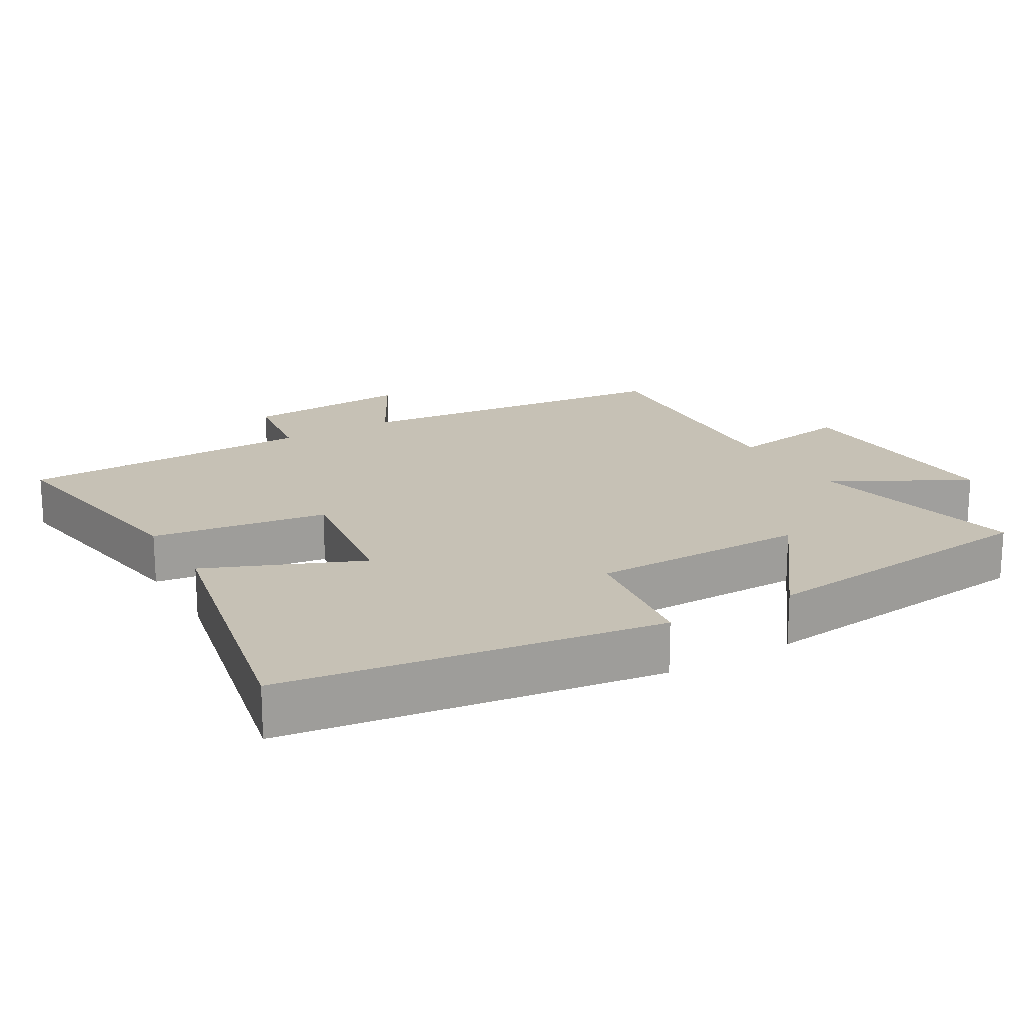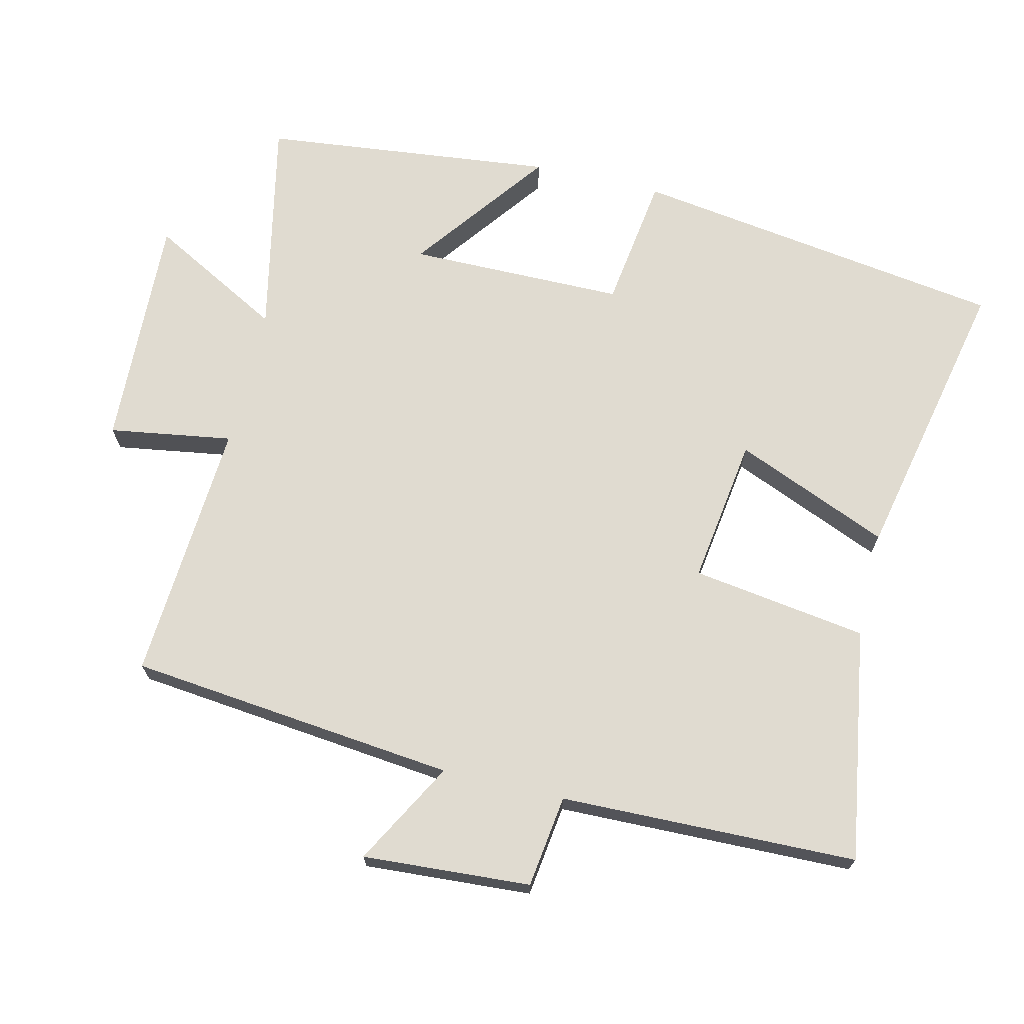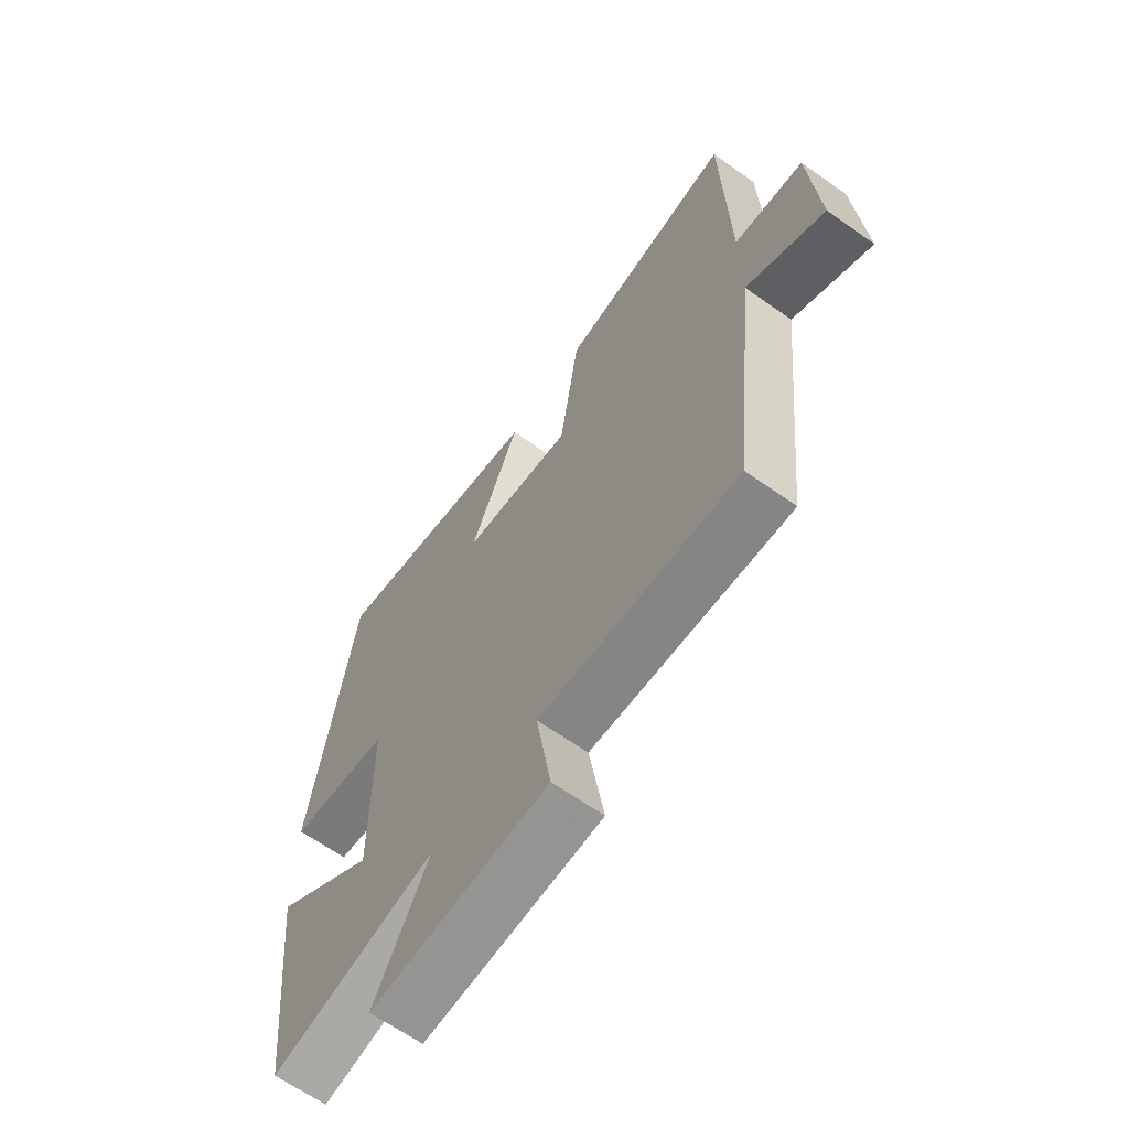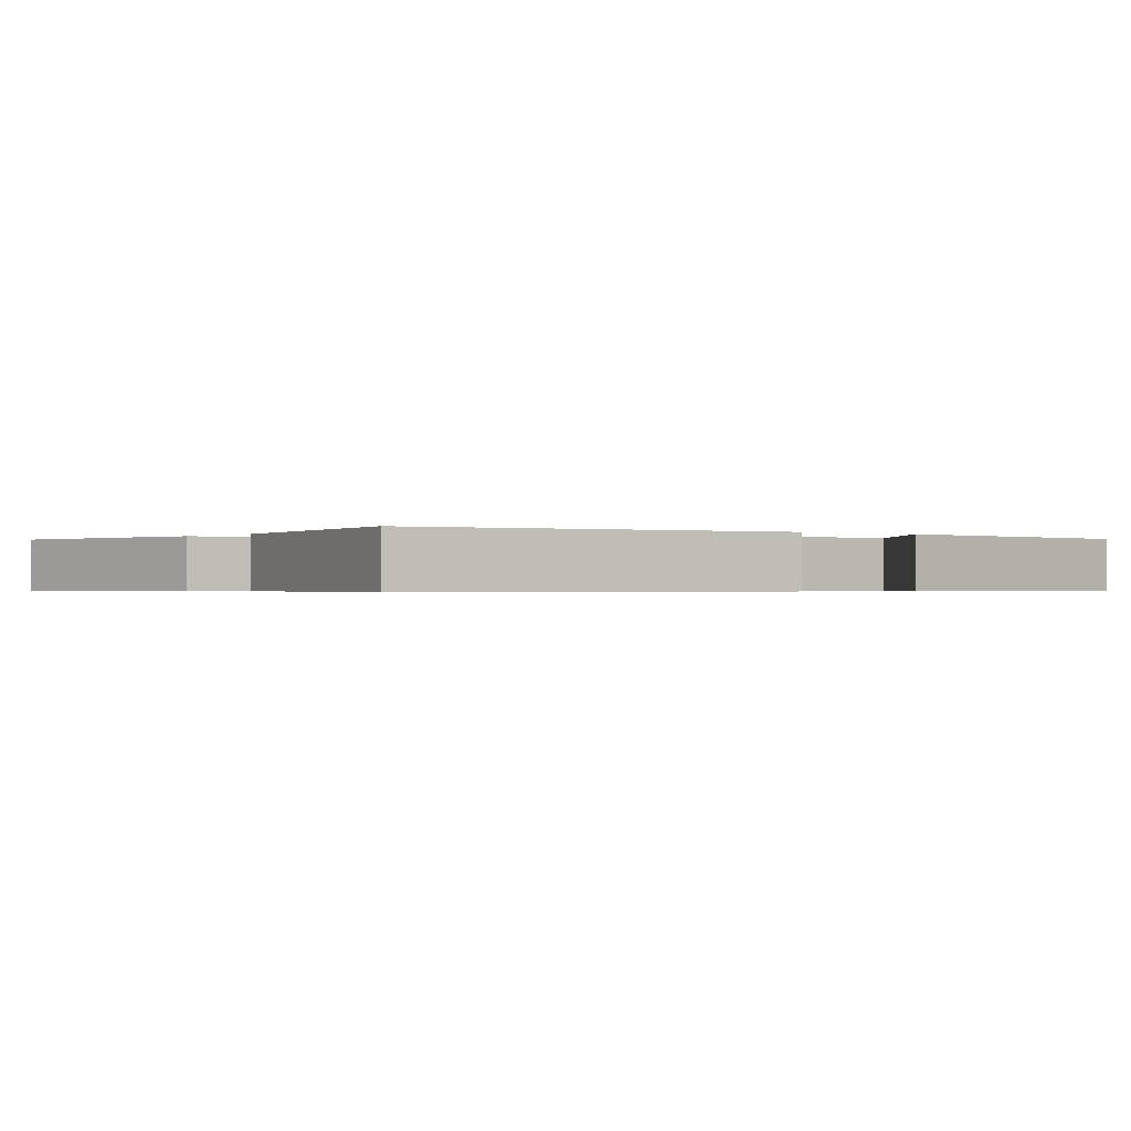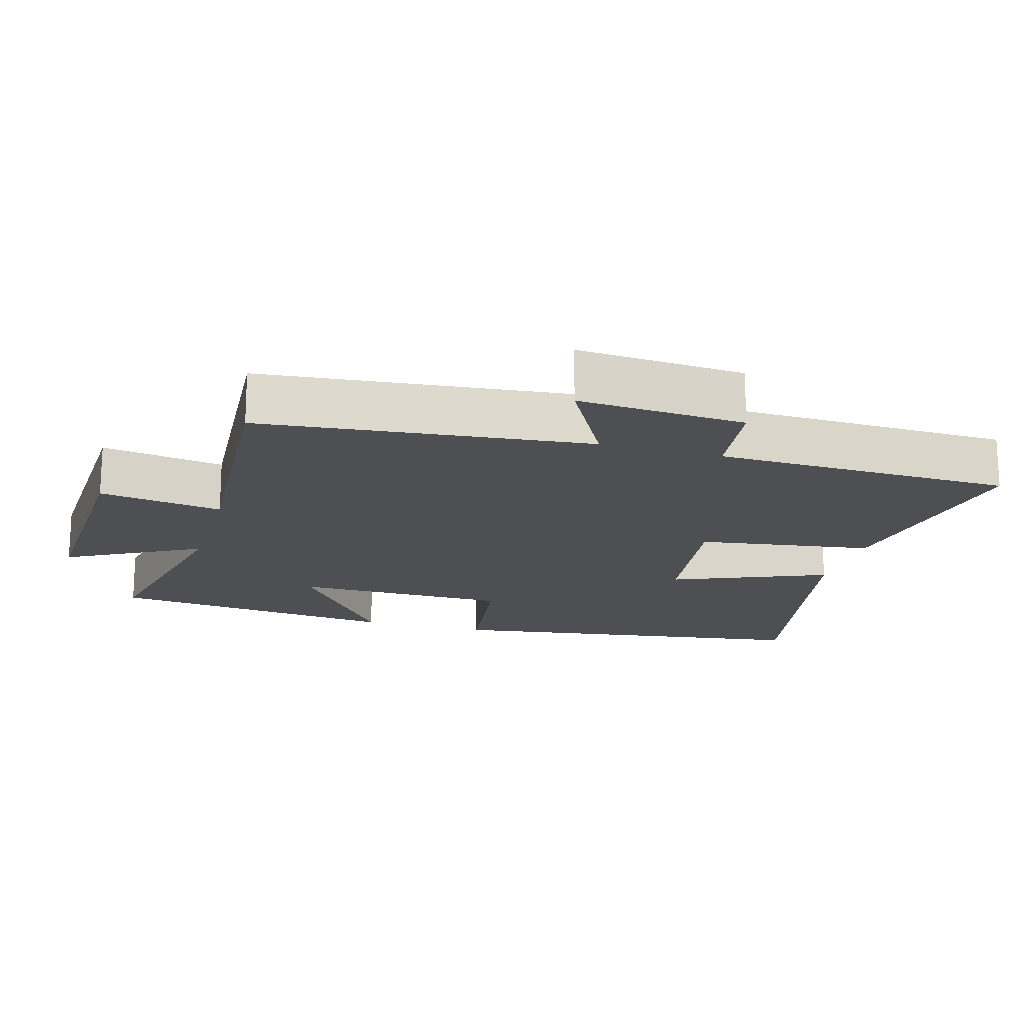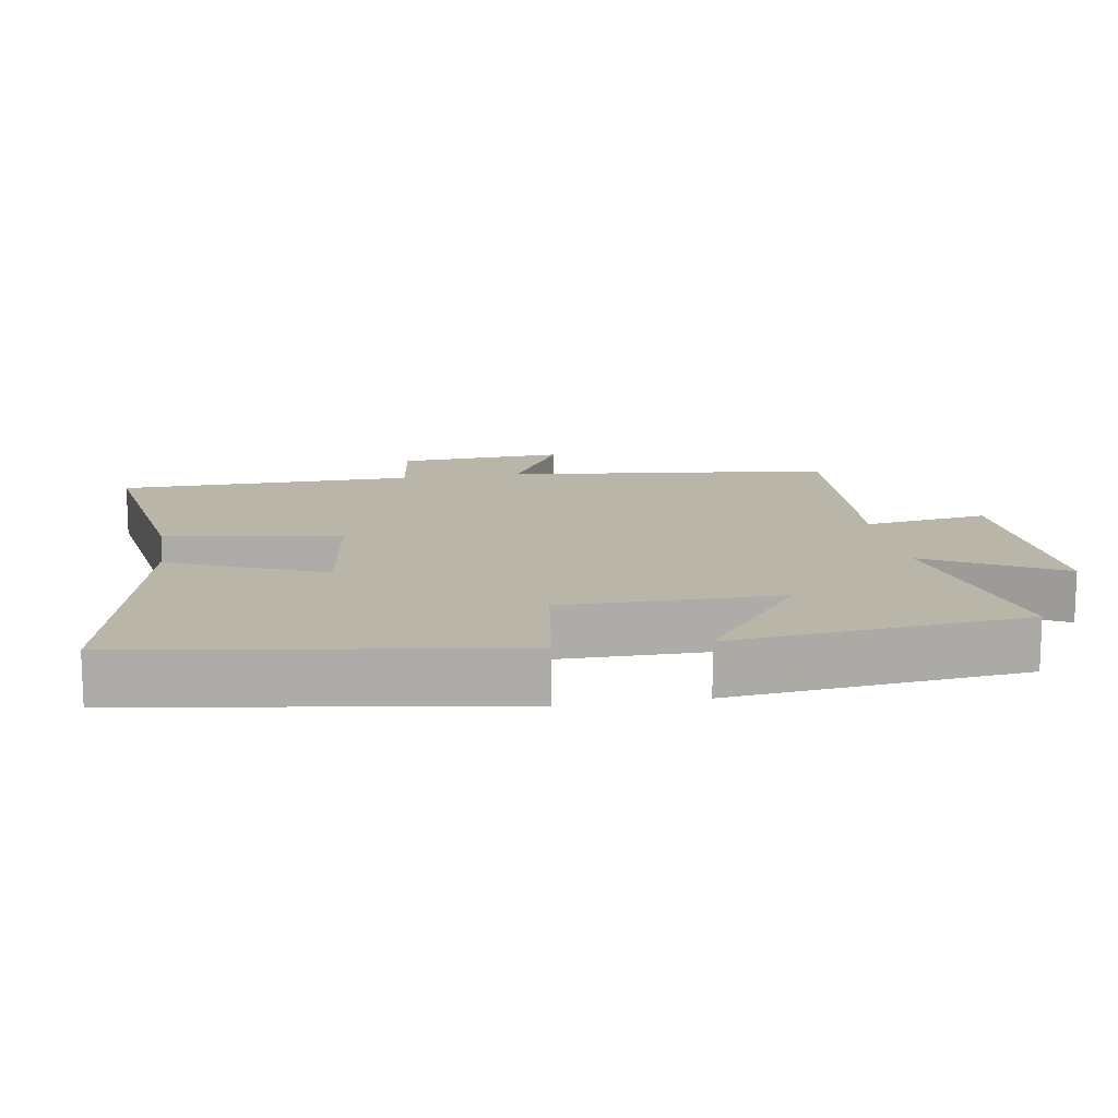
<metadata>
{"format":"obj","ext":"obj","renderer":"f3d","projection":"perspective","resolution":1024,"background":"white","views":[{"elev":18.8,"azim":59.6,"up":"+Y"},{"elev":69.8,"azim":-76.6,"up":"+Y"},{"elev":-65.2,"azim":-125.3,"up":"+Z"},{"elev":-0.5,"azim":51.7,"up":"+Y"},{"elev":-17.8,"azim":-106.1,"up":"+Y"},{"elev":13.7,"azim":81.0,"up":"+Y"}]}
</metadata>
<code>
v -0.45 0.07 -0.525
v -0.5 0.07 -0.052
v -0.649 0.07 -0.134
v -0.633 0.07 0.108
v -0.5 0.07 0.126
v -0.49 0.07 0.554
v -0.154 0.07 0.5
v -0.117 0.07 0.247
v 0.095 0.07 0.277
v 0.002 0.07 0.5
v 0.421 0.07 0.589
v 0.5 0.07 0.048
v 0.306 0.07 0.021
v 0.304 0.07 -0.291
v 0.5 0.07 -0.144
v 0.453 0.07 -0.566
v 0.137 0.07 -0.5
v 0.241 0.07 -0.692
v -0.099 0.07 -0.678
v -0.071 0.07 -0.5
v -0.45 0 -0.525
v -0.5 0 -0.052
v -0.649 0 -0.134
v -0.633 0 0.108
v -0.5 0 0.126
v -0.49 0 0.554
v -0.154 0 0.5
v -0.117 0 0.247
v 0.095 0 0.277
v 0.002 0 0.5
v 0.421 0 0.589
v 0.5 0 0.048
v 0.306 0 0.021
v 0.304 0 -0.291
v 0.5 0 -0.144
v 0.453 0 -0.566
v 0.137 0 -0.5
v 0.241 0 -0.692
v -0.099 0 -0.678
v -0.071 0 -0.5
f 17 18 19 20
f 14 15 16 17
f 13 14 17 20
f 10 11 12 13
f 9 10 13
f 8 9 13 20
f 5 6 7 8
f 5 8 20 1
f 2 3 4 5
f 1 2 5
f 40 39 38 37
f 37 36 35 34
f 40 37 34 33
f 33 32 31 30
f 33 30 29
f 40 33 29 28
f 28 27 26 25
f 21 40 28 25
f 25 24 23 22
f 25 22 21
f 1 21 22 2
f 2 22 23 3
f 3 23 24 4
f 4 24 25 5
f 5 25 26 6
f 6 26 27 7
f 7 27 28 8
f 8 28 29 9
f 9 29 30 10
f 10 30 31 11
f 11 31 32 12
f 12 32 33 13
f 13 33 34 14
f 14 34 35 15
f 15 35 36 16
f 16 36 37 17
f 17 37 38 18
f 18 38 39 19
f 19 39 40 20
f 20 40 21 1

</code>
